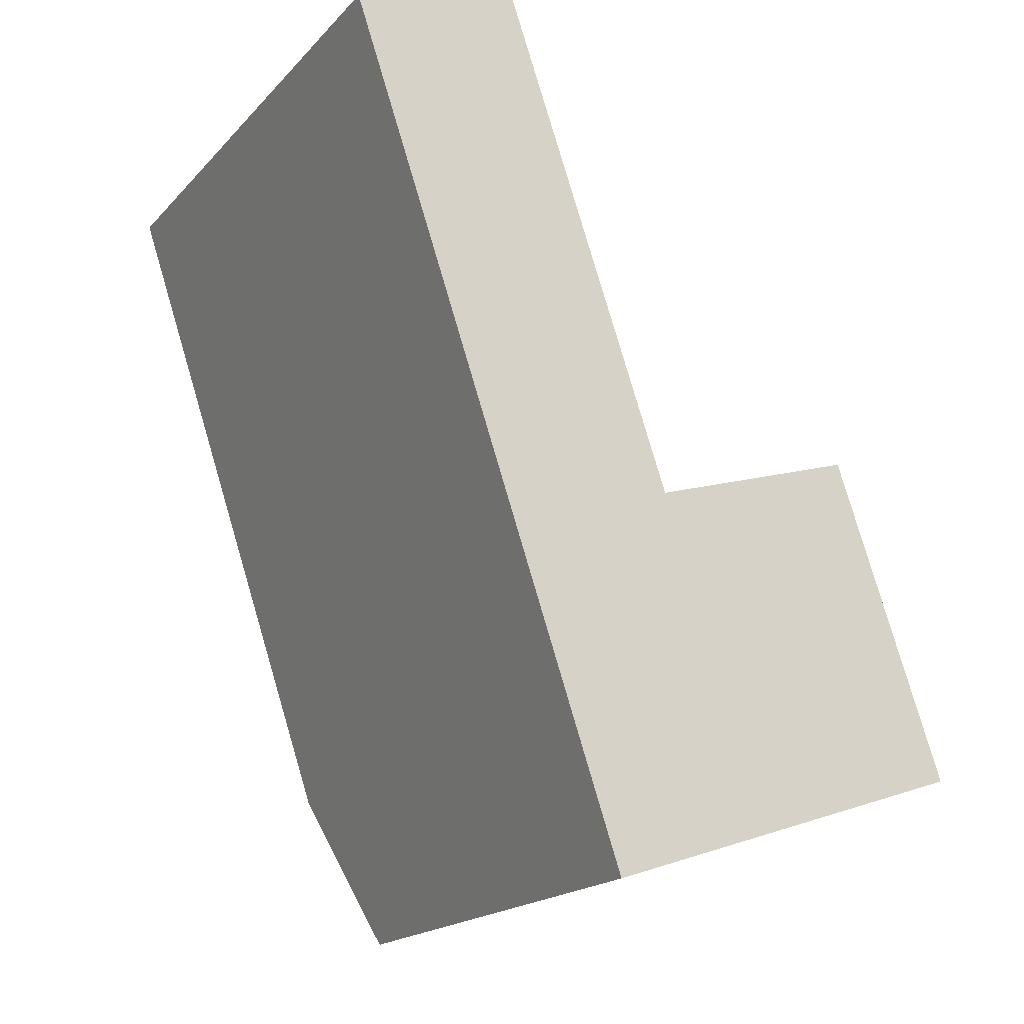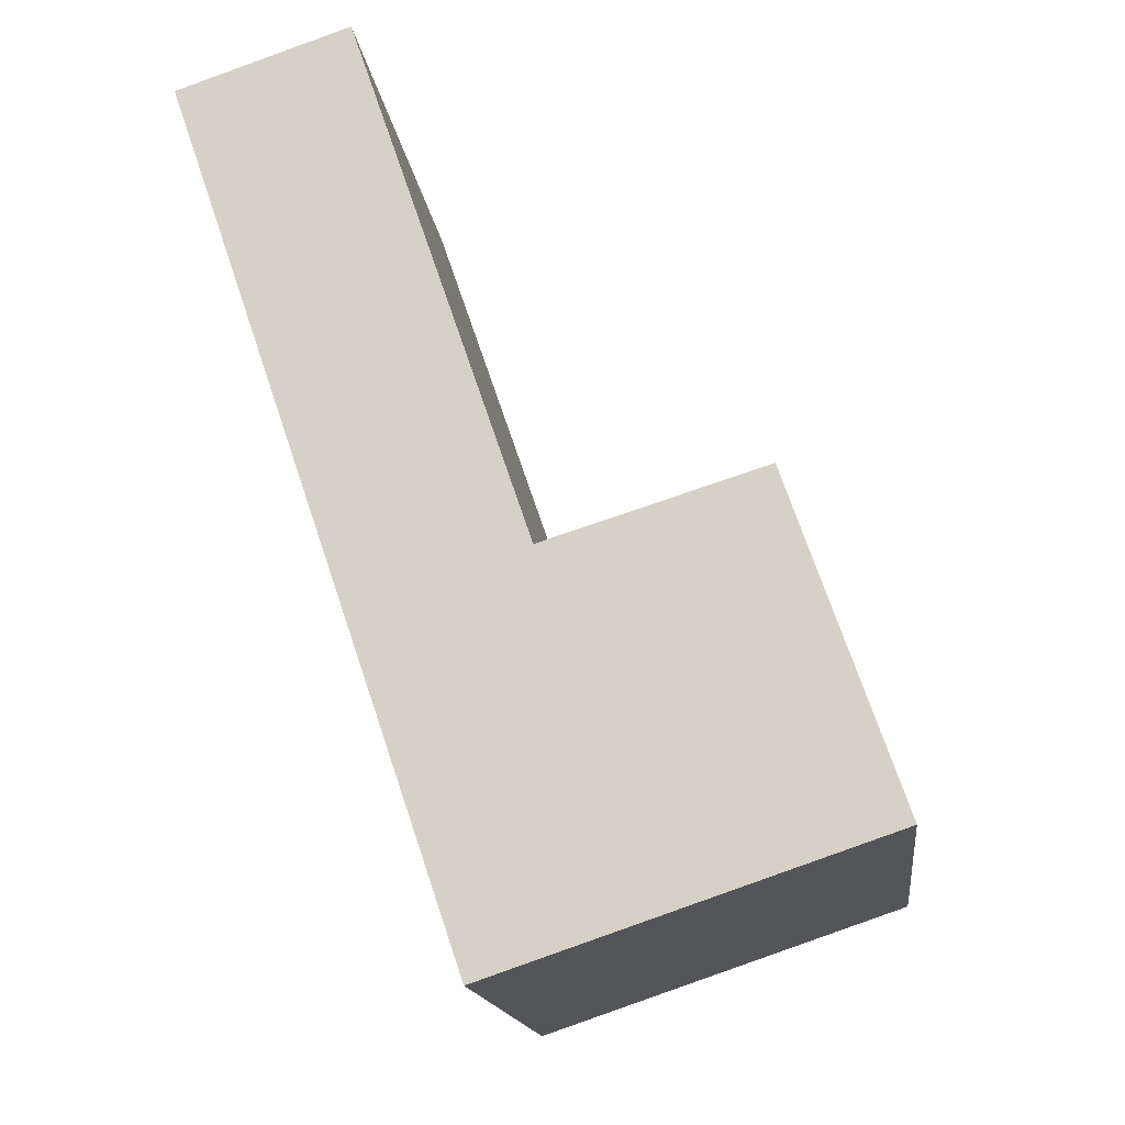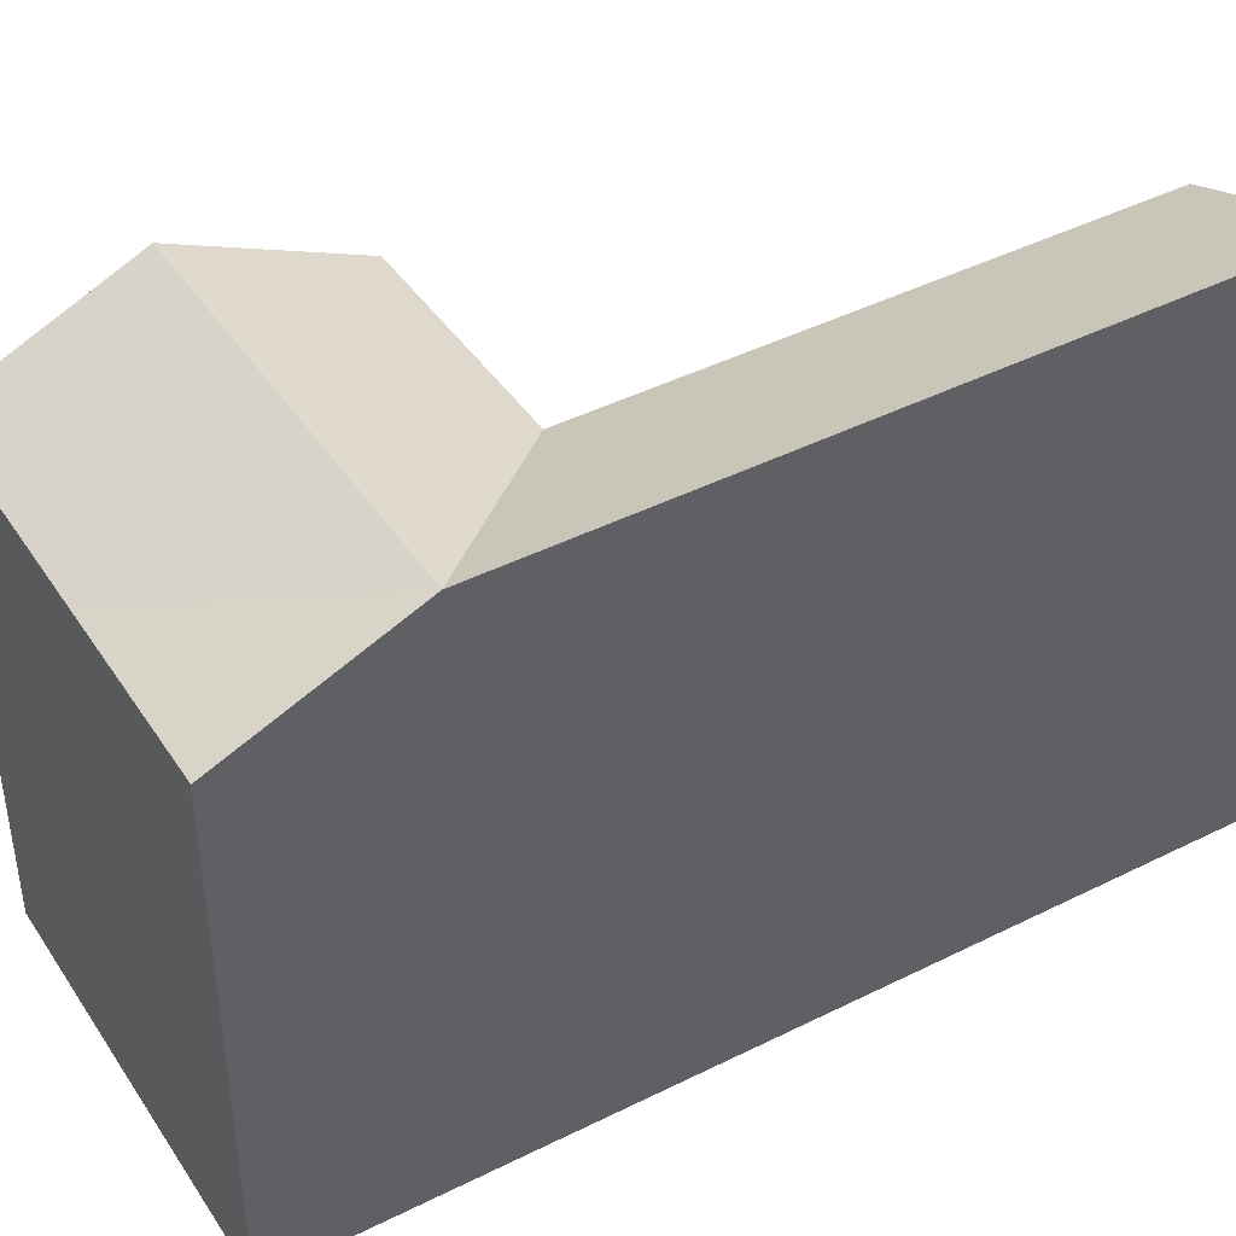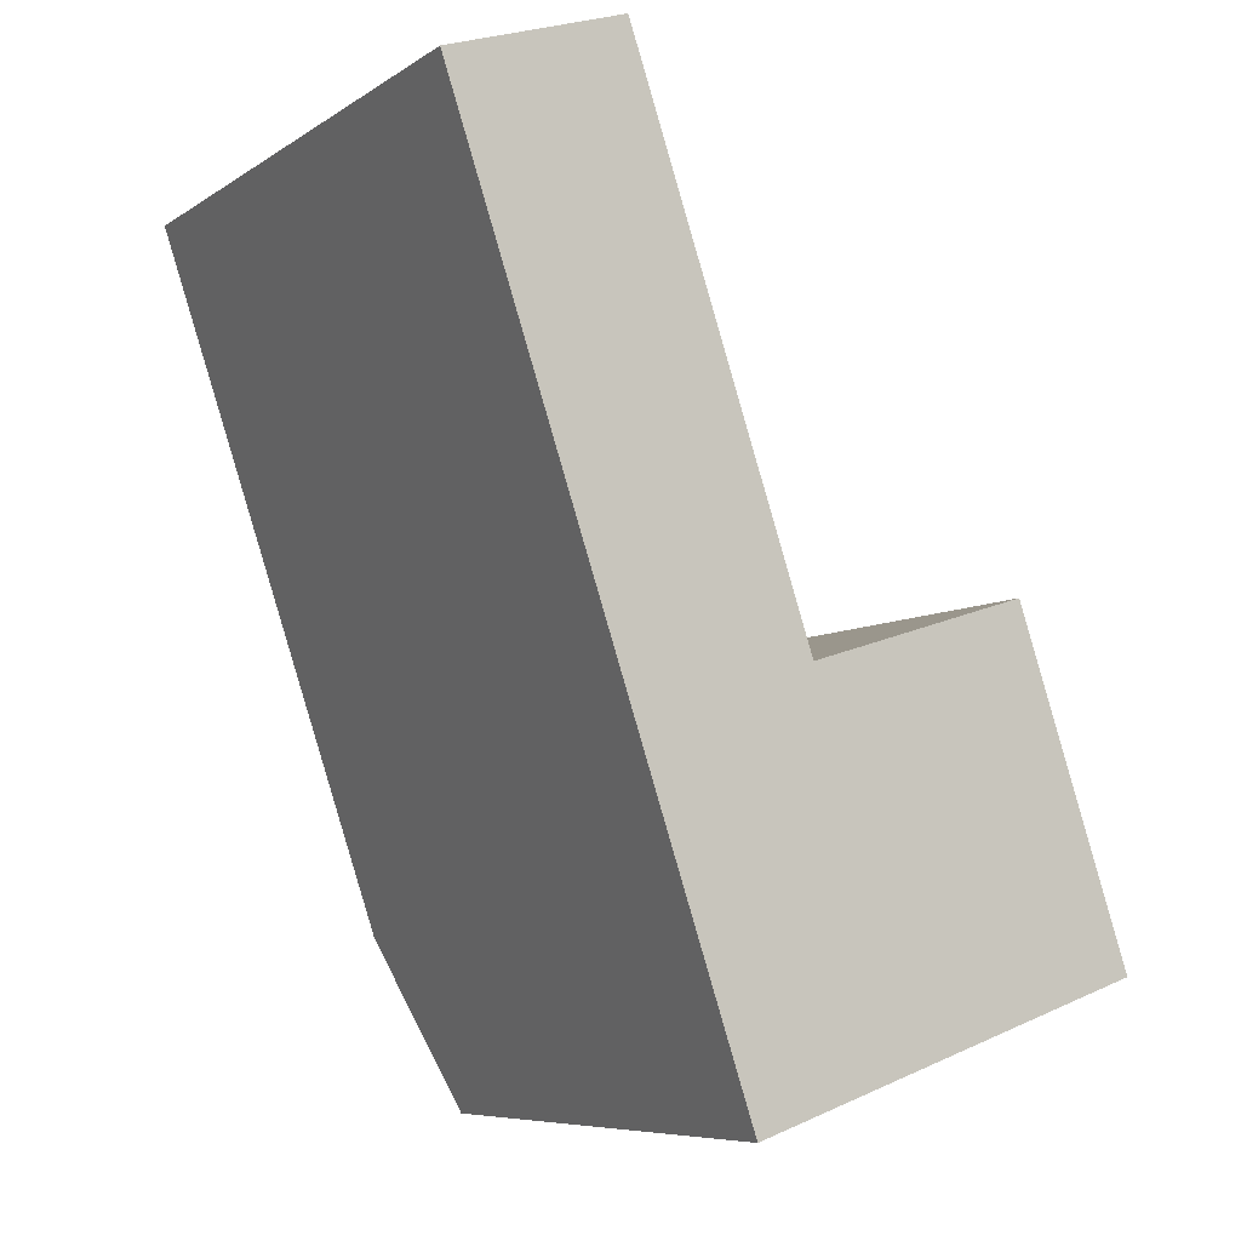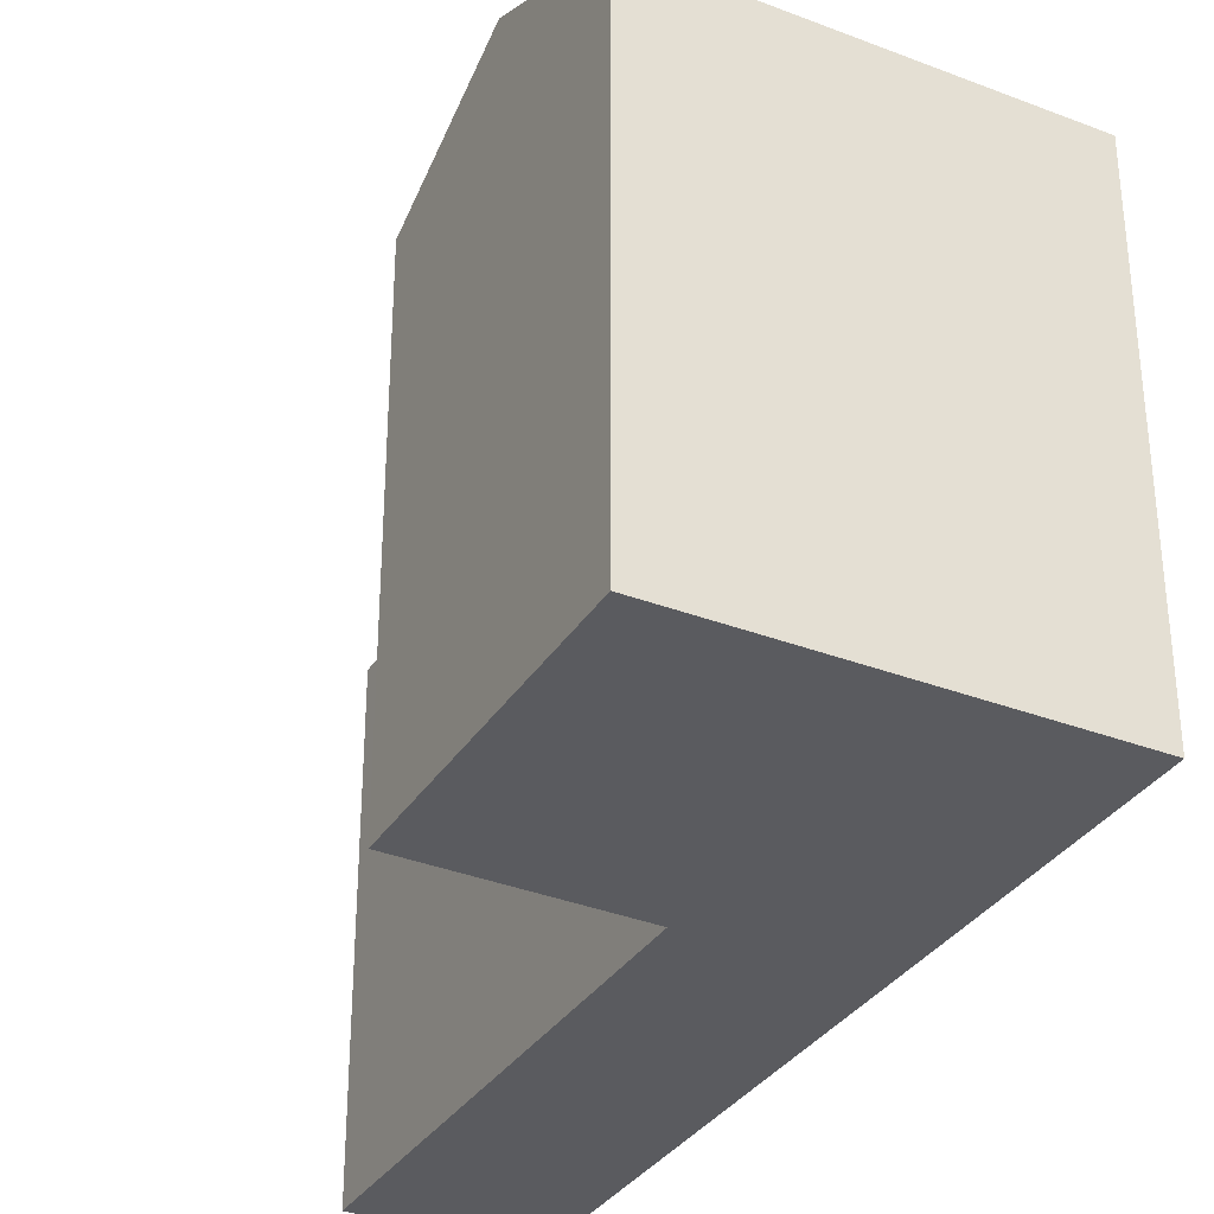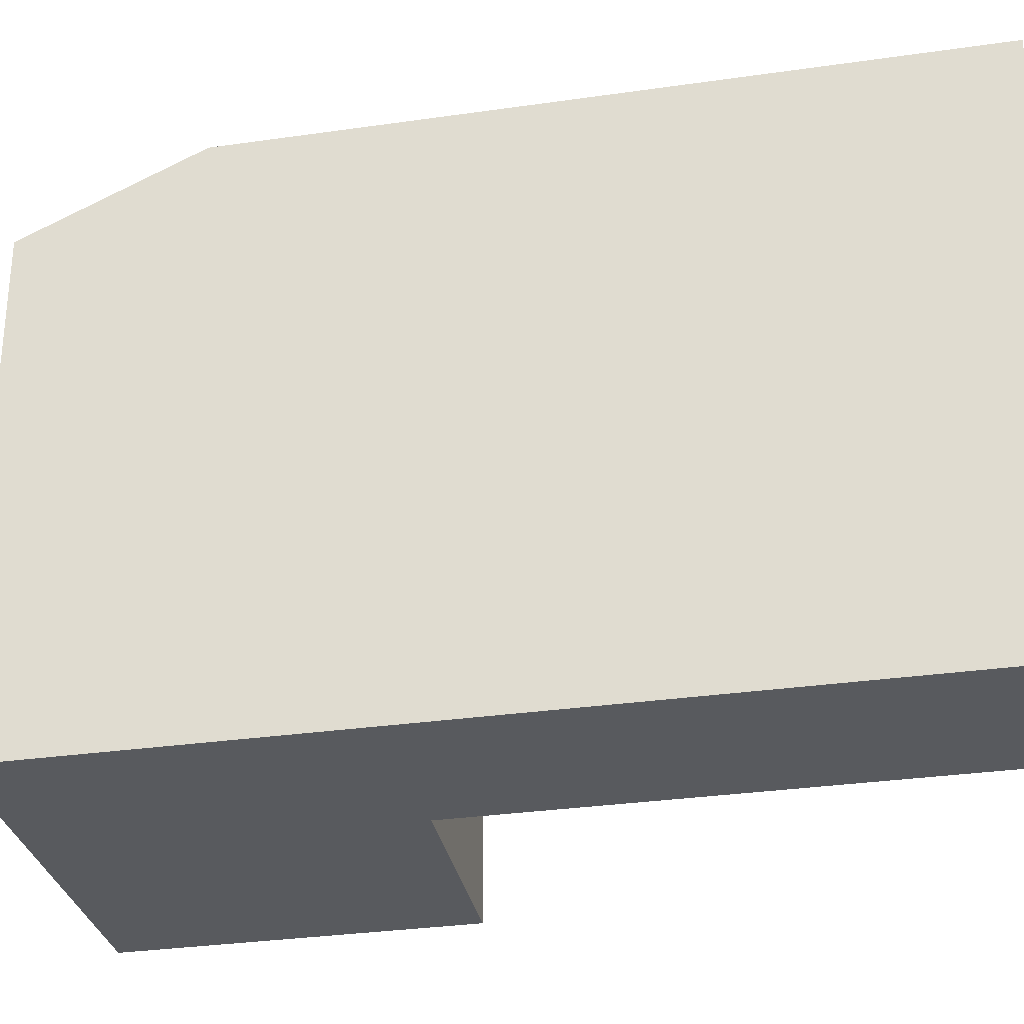
<metadata>
{"format":"obj","ext":"obj","renderer":"f3d","projection":"perspective","resolution":1024,"background":"white","views":[{"elev":-18.7,"azim":-28.9,"up":"+Z"},{"elev":-15.7,"azim":6.9,"up":"+Z"},{"elev":43.7,"azim":-139.3,"up":"+Y"},{"elev":-7.4,"azim":-30.4,"up":"+Z"},{"elev":-33.4,"azim":133.6,"up":"+Y"},{"elev":-30.7,"azim":-97.0,"up":"+Y"}]}
</metadata>
<code>
v  4.483 20.72 -13.06
v  -6.412 23.86 -9.339
v  2.242 23.86 -6.53
v  -4.157 20.72 -15.97
v  -13.28 23.86 -11.57
v  -11 20.72 -18.27
v  -8.667 20.72 -2.708
v  0.0004415 20.72 -0.0006545
v  -15.77 20.72 18.18
v  -15.56 23.86 -4.861
v  -22.6 23.86 15.86
v  2.241 -1.526e-07 -6.529
v  4.483 -1.526e-07 -13.06
v  0 -1.526e-07 -9.343e-24
v  -22.61 -9.714e-16 15.86
v  -11 1.119e-15 -18.27
v  -13.28 7.082e-16 -11.57
v  -15.56 2.976e-16 -4.86
v  -4.158 9.778e-16 -15.97
v  -8.667 1.658e-16 -2.708
v  -15.77 -1.113e-15 18.18
g defaultobject
f 1 2 3
f 2 1 4
f 2 4 5
f 5 4 6
f 3 7 8
f 7 3 2
f 7 2 5
f 9 10 11
f 10 9 7
f 10 7 5
f 1 12 13
f 12 1 14
f 14 1 8
f 8 1 3
f 6 10 5
f 10 6 11
f 11 6 15
f 15 6 16
f 15 16 17
f 15 17 18
f 13 4 1
f 4 13 6
f 6 13 19
f 6 19 16
f 14 7 20
f 7 14 8
f 20 9 21
f 9 20 7
f 21 11 15
f 11 21 9
f 15 20 21
f 20 15 18
f 20 12 14
f 12 20 18
f 12 18 17
f 12 17 13
f 13 17 19
f 19 17 16

</code>
